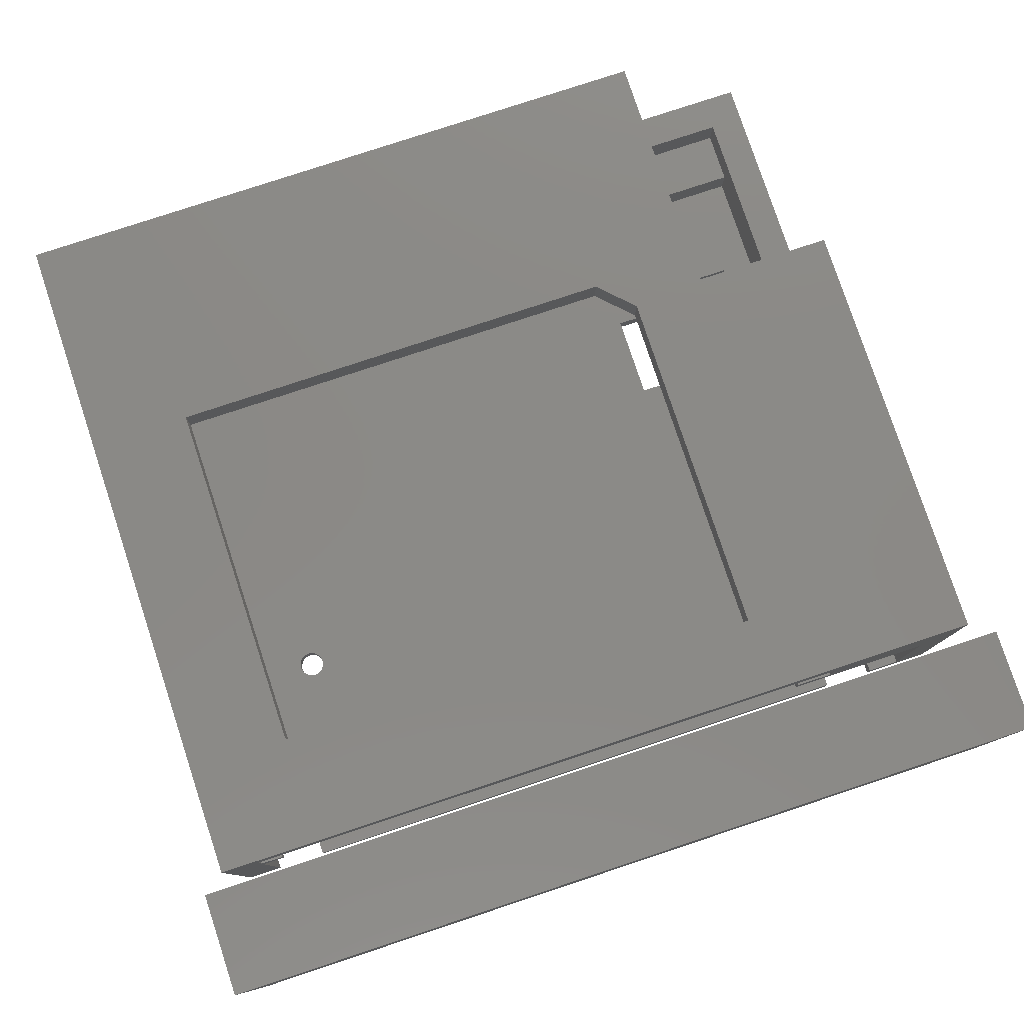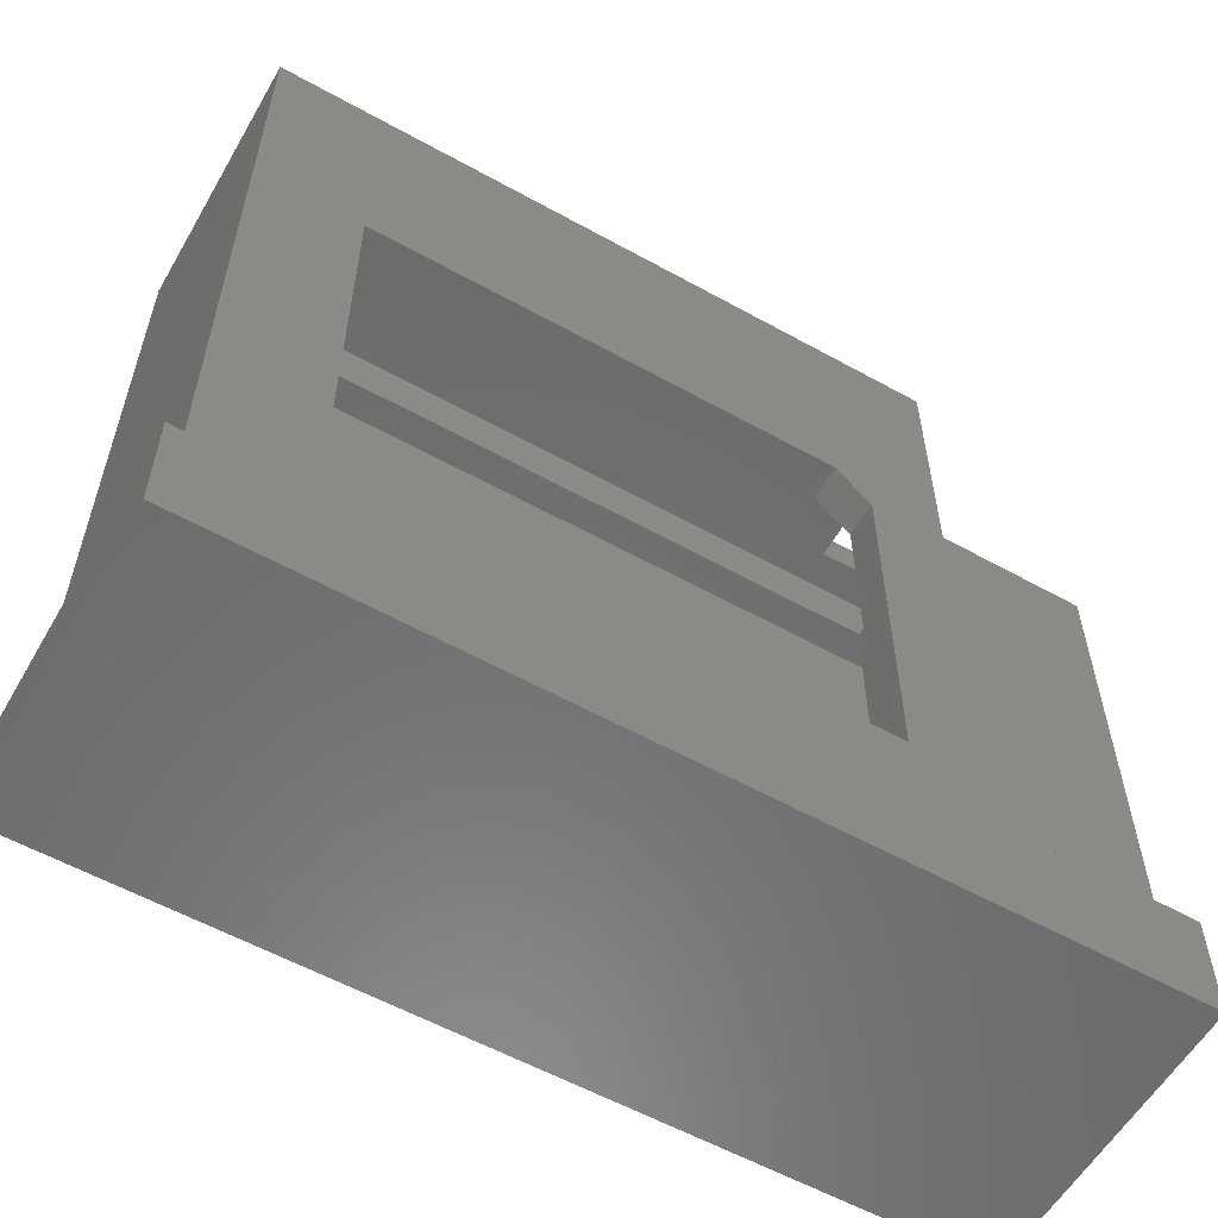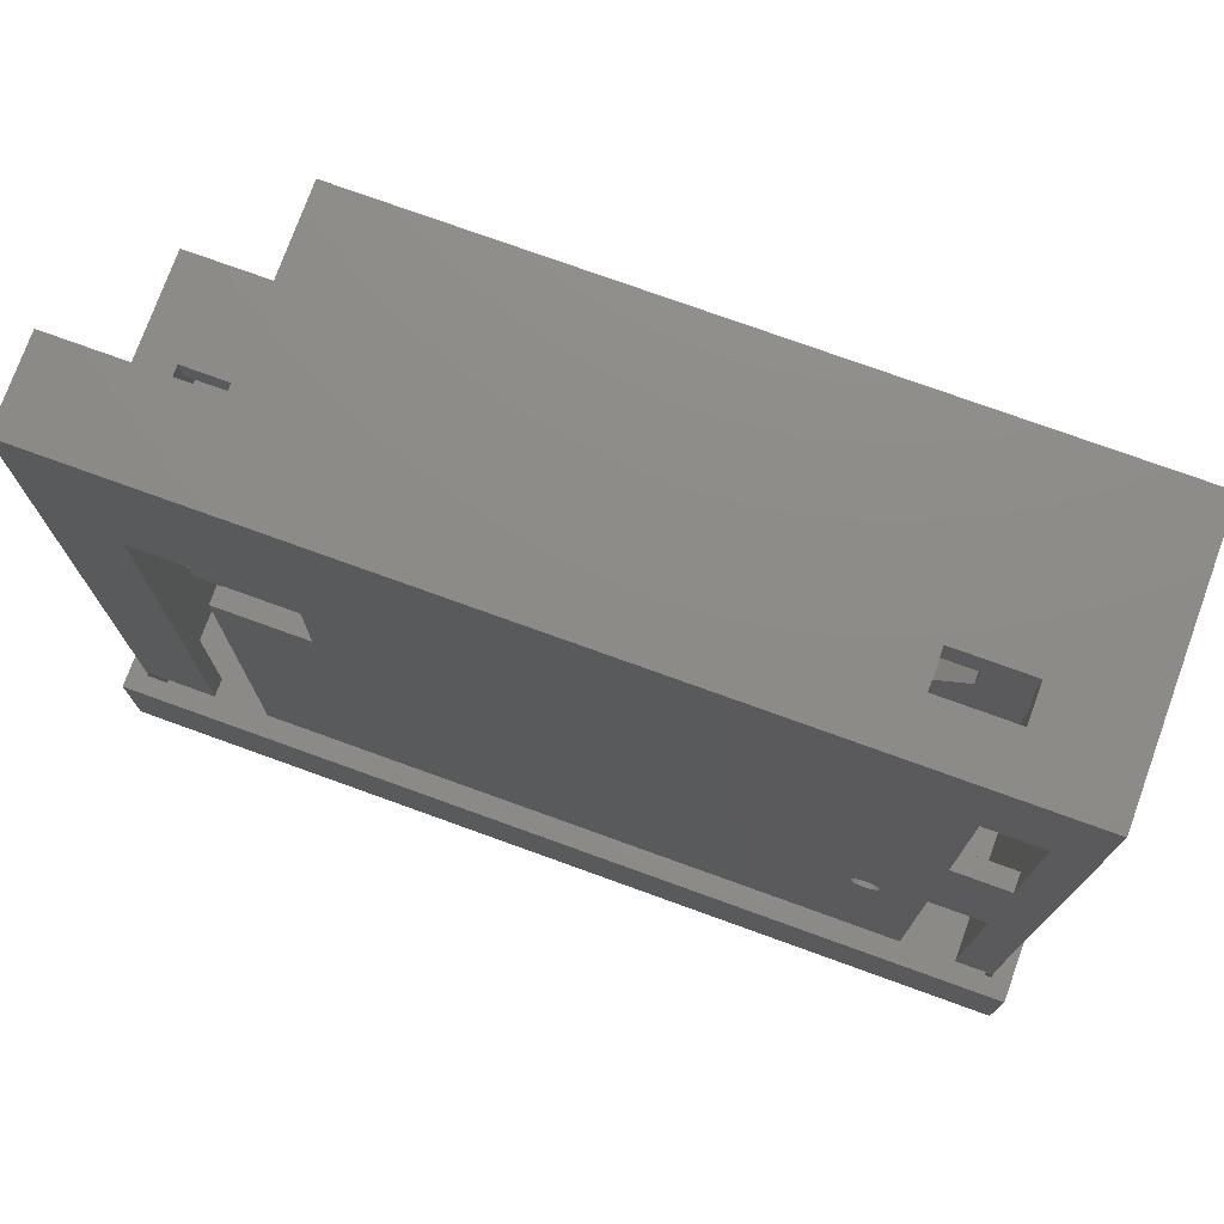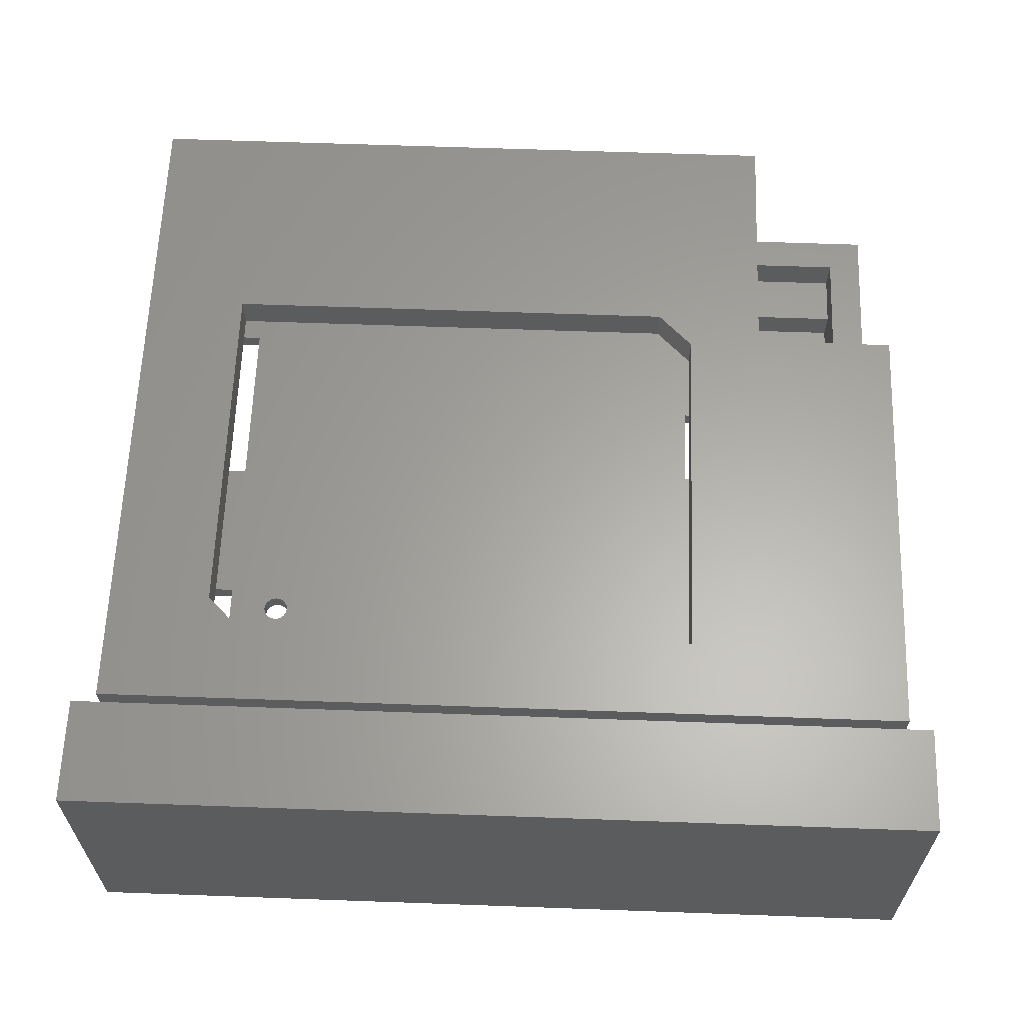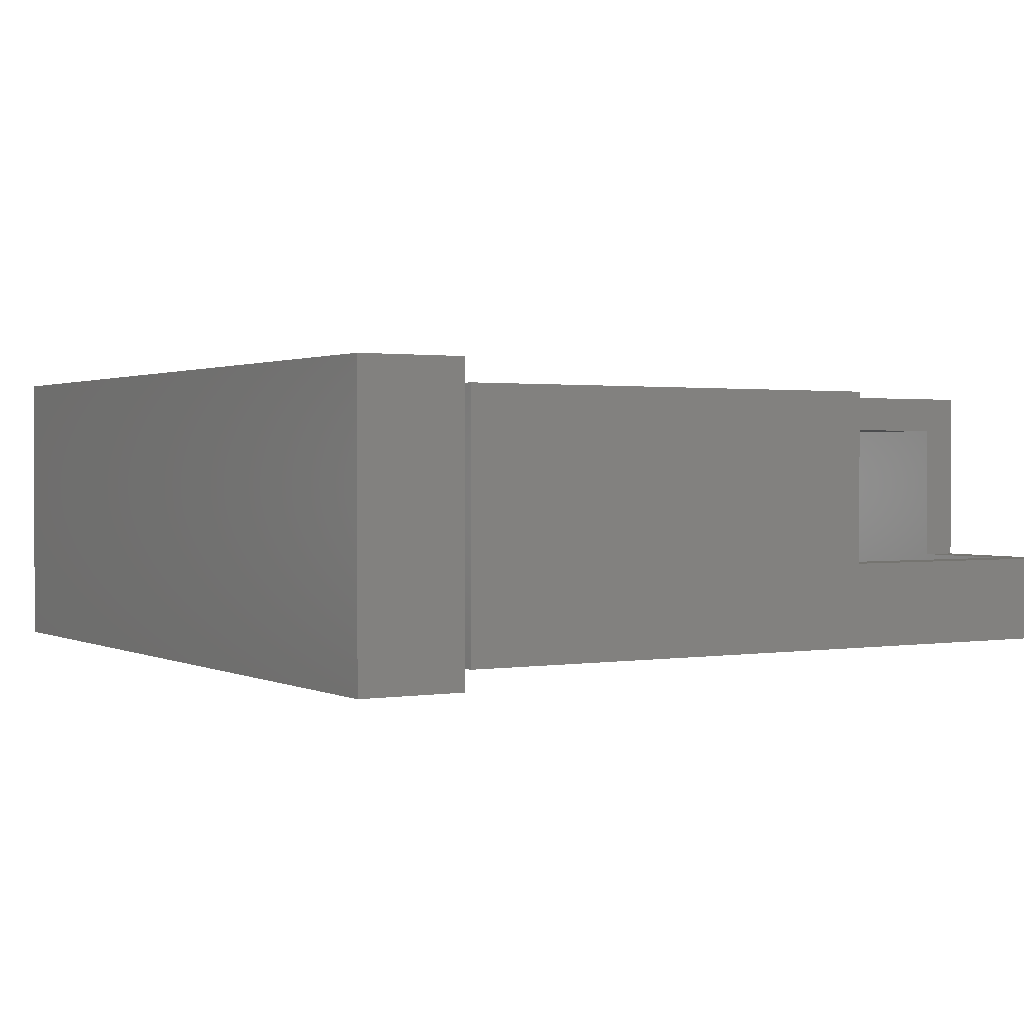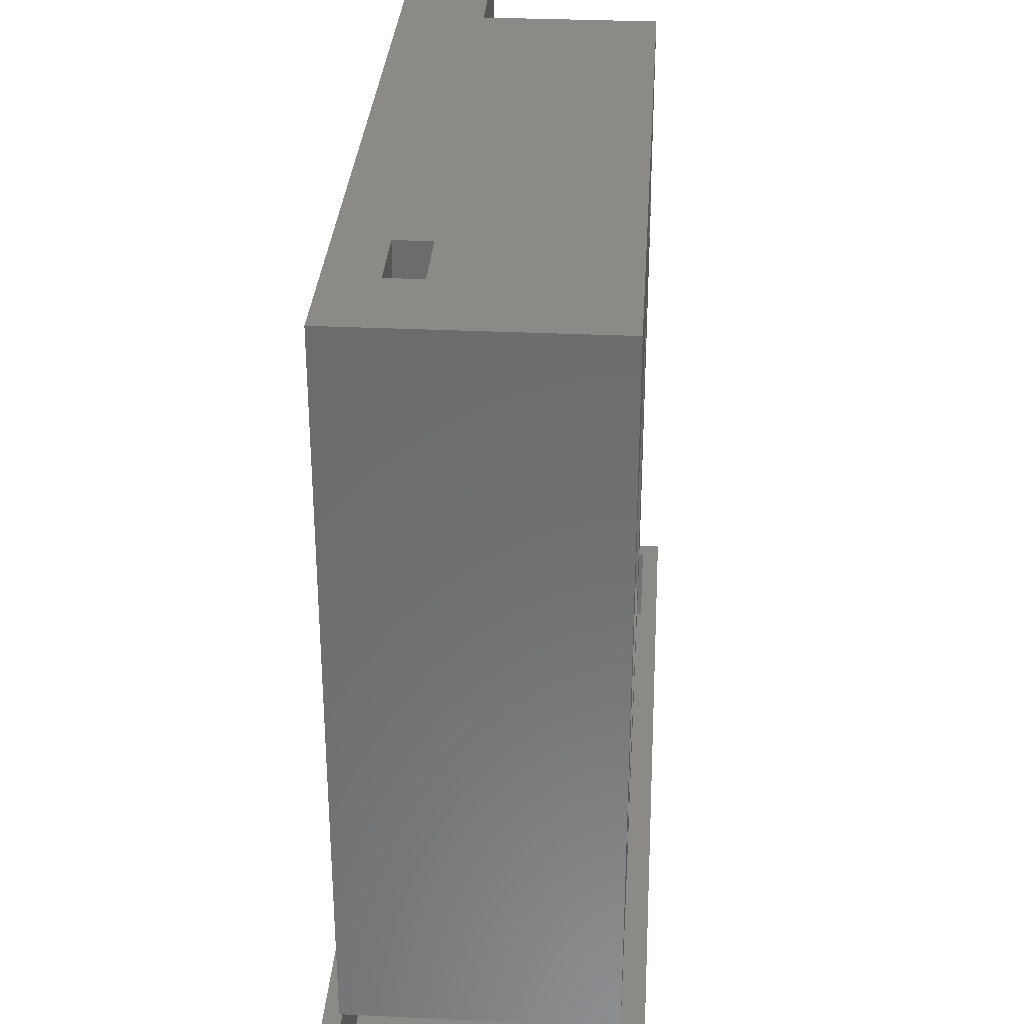
<metadata>
{"format":"stl","ext":"stl","renderer":"f3d","projection":"perspective","resolution":1024,"background":"white","views":[{"elev":79.1,"azim":-18.3,"up":"+Z"},{"elev":-57.8,"azim":-29.9,"up":"+Y"},{"elev":75.4,"azim":-160.1,"up":"+Y"},{"elev":62.4,"azim":2.1,"up":"+Z"},{"elev":1.2,"azim":59.1,"up":"+Z"},{"elev":31.5,"azim":-86.2,"up":"+Y"}]}
</metadata>
<code>
# stl→obj: 178 verts, 368 faces
v 0 33 12.6
v 0 31 10.6
v 0 33 10.6
v 0 0 12.6
v 0 0 10.6
v 0 38 10.6
v 0 35 2.8
v 0 38 2.8
v 0 33.12 1
v 0 33.12 3
v 0 31 9.4
v 0 22.32 3
v 0 13.34 3
v 0 22.32 1
v 0 0 9.4
v 0 0 3
v 0 35 1
v 0 13.34 1
v 0 0 0
v 0 13.34 0
v 0 33.12 0
v 0 22.32 0
v 3 0 0
v 3 13.34 1
v 3 13.34 0
v 3 0 1
v 41.1 0 1
v 41.1 0 0
v 43 0 1
v 34.7 0 10.6
v 34.7 0 9.4
v 36.8 0 10.6
v 36.8 0 12.6
v -2 0 14.6
v 1.3 0 10.6
v -2 0 0
v 45 0 14.6
v 43 0 9.4
v 45 0 0
v 1.3 0 9.4
v 38.1 0 1
v 38.1 0 0
v 6.53 11.53 0
v 6.693 11.78 1
v 6.693 11.78 0
v 6.53 11.53 1
v 6.75 12.06 1
v 6.75 12.06 0
v 6 11.31 0
v 5.713 11.37 1
v 6 11.31 1
v 5.713 11.37 0
v 5.307 12.35 1
v 5.47 12.6 0
v 5.47 12.6 1
v 5.307 12.35 0
v 5.25 12.06 1
v 5.25 12.06 0
v 5.47 11.53 1
v 5.307 11.78 0
v 5.307 11.78 1
v 5.47 11.53 0
v 6.287 11.37 0
v 6.287 11.37 1
v 6.693 12.35 0
v 6.53 12.6 1
v 6.53 12.6 0
v 6.693 12.35 1
v 6 12.81 0
v 6.287 12.76 1
v 6 12.81 1
v 6.287 12.76 0
v 5.713 12.76 1
v 5.713 12.76 0
v -2 40 0
v 3 22.32 0
v 33.1 22.86 0
v 38.1 22.86 0
v 38.1 27.86 0
v 33.1 27.86 0
v 38.1 29.21 0
v 41.1 29.21 0
v 45 40 0
v 3 33.12 0
v 45 25.5 9.4
v 45 25.5 14.6
v 45 25.5 4.8
v 45 40 4.8
v -2 40 14.6
v 6.9 40 4.8
v 36.79 40 14.6
v 36.79 40 4.8
v 2.9 40 4.8
v 2.9 40 2.8
v 6.9 40 2.8
v 3 22.32 1
v 43 35 1
v 41.1 29.21 1
v 38.1 29.21 1
v 33.1 27.86 1
v 38.1 27.86 1
v 33.1 22.86 1
v 3 33.12 1
v 38.1 22.86 1
v 2.9 38 2.8
v 2.9 37.5 2.8
v 6.9 37.5 2.8
v 43 38 2.8
v 6.9 38 2.8
v 43 35 2.8
v 43 25.5 4.8
v 43 24 9.4
v 43 25.5 9.4
v 43 21.7 9.4
v 43 24 10.6
v 43 38 4.8
v 43 21.7 10.6
v 2.9 38 4.8
v 1 38 10.6
v 6.9 38 4.8
v 1 38 12.6
v 36.79 38 12.6
v 36.79 38 4.8
v 41.1 2 9.4
v 38.1 2 9.4
v 34.7 21.7 9.4
v 38.1 21.7 9.4
v 41.1 21.7 9.4
v 1.3 31 9.4
v 1 33 10.6
v 1.3 31 10.6
v 34.7 21.7 10.6
v 36.8 21.7 10.6
v 41.1 21.7 10.6
v 41.1 24 10.6
v 38.1 21.7 10.6
v 36.8 24 10.6
v 38.1 24 10.6
v 36.8 25.5 10.6
v 32.5 4.4 12.6
v 36.8 25.5 12.6
v 32.5 25.1 12.6
v 36.79 25.5 12.6
v 5.9 4.4 12.6
v 3.9 27.1 12.6
v 3.9 6.4 12.6
v 1 33 12.6
v 30.5 27.1 12.6
v 30.5 27.1 14.6
v 36.79 25.5 14.6
v 32.5 25.1 14.6
v 3.9 27.1 14.6
v 32.5 4.4 14.6
v 36.8 25.5 14.6
v 5.9 4.4 14.6
v 3.9 6.4 14.6
v 36.8 25.5 9.4
v 38.1 24 14.4
v 38.1 2 14.4
v 41.1 24 14.4
v 41.1 2 14.4
v -3.125 -7 -1
v -3.125 -1 15.85
v -3.125 -1 -1
v -3.125 -7 15.85
v 46.12 -7 15.85
v 46.12 -1 15.85
v 46.12 -1 -1
v 46.12 -7 -1
v 45.12 -1 14.85
v 45.12 -1 0
v -2.125 -1 0
v -2.125 -1 14.85
v -2.125 -6 14.85
v -2.125 -6 0
v 45.12 -6 14.85
v 45.12 -6 0
v 36.8 24 9.4
f 1 2 3
f 4 2 1
f 2 4 5
f 6 7 8
f 9 7 10
f 3 7 6
f 7 3 10
f 11 3 2
f 3 11 10
f 11 12 10
f 12 13 14
f 11 13 12
f 15 13 11
f 13 15 16
f 7 9 17
f 14 13 18
f 16 18 13
f 19 18 16
f 18 19 20
f 14 9 10
f 14 10 12
f 9 14 21
f 21 14 22
f 23 24 25
f 24 23 26
f 27 28 29
f 30 31 32
f 33 34 4
f 34 5 4
f 5 15 35
f 34 15 5
f 36 15 34
f 15 36 16
f 16 36 19
f 34 33 37
f 38 33 32
f 38 32 31
f 33 38 37
f 39 38 29
f 38 39 37
f 39 29 28
f 35 15 40
f 23 41 26
f 41 23 42
f 20 24 18
f 24 20 25
f 43 44 45
f 44 43 46
f 45 47 48
f 47 45 44
f 49 50 51
f 50 49 52
f 53 54 55
f 54 53 56
f 57 56 53
f 56 57 58
f 59 60 61
f 60 59 62
f 63 51 64
f 51 63 49
f 65 66 67
f 66 65 68
f 69 70 71
f 70 69 72
f 48 68 65
f 68 48 47
f 61 58 57
f 58 61 60
f 52 59 50
f 59 52 62
f 43 64 46
f 64 43 63
f 54 73 55
f 73 54 74
f 74 71 73
f 71 74 69
f 72 66 70
f 66 72 67
f 36 20 19
f 20 36 22
f 75 22 36
f 20 76 25
f 76 20 22
f 42 77 78
f 65 77 48
f 42 48 77
f 42 45 48
f 42 43 45
f 23 43 42
f 43 23 63
f 63 23 49
f 62 25 60
f 25 62 23
f 52 23 62
f 49 23 52
f 79 80 81
f 82 39 28
f 39 82 83
f 81 83 82
f 80 83 81
f 67 77 65
f 76 77 67
f 77 76 80
f 76 67 72
f 76 72 69
f 25 69 74
f 25 74 54
f 60 25 58
f 25 56 58
f 25 54 56
f 69 25 76
f 84 80 76
f 80 84 83
f 75 84 21
f 84 75 83
f 22 75 21
f 37 85 86
f 39 85 37
f 87 83 88
f 87 39 83
f 85 39 87
f 36 89 75
f 89 36 34
f 90 91 92
f 91 90 89
f 93 89 90
f 75 93 94
f 93 75 89
f 95 75 94
f 83 92 88
f 92 95 90
f 75 95 83
f 92 83 95
f 14 24 96
f 24 14 18
f 97 98 29
f 97 99 98
f 99 100 101
f 97 100 99
f 96 102 100
f 103 100 97
f 102 68 47
f 102 66 68
f 102 96 66
f 66 96 70
f 70 96 71
f 73 24 55
f 71 24 73
f 24 71 96
f 100 103 96
f 17 103 97
f 103 17 9
f 29 98 27
f 102 41 104
f 47 41 102
f 44 41 47
f 46 41 44
f 26 46 64
f 26 64 51
f 26 51 50
f 55 24 53
f 53 24 57
f 57 24 61
f 24 59 61
f 46 26 41
f 59 26 50
f 26 59 24
f 105 8 106
f 107 108 109
f 108 107 110
f 7 107 106
f 107 7 110
f 7 106 8
f 105 109 95
f 105 95 94
f 109 105 107
f 107 105 106
f 97 111 110
f 111 112 113
f 112 114 115
f 111 114 112
f 29 111 97
f 29 114 111
f 114 29 38
f 110 116 108
f 116 110 111
f 115 114 117
f 17 110 7
f 110 17 97
f 6 118 119
f 8 118 6
f 118 8 105
f 120 121 119
f 120 119 118
f 121 120 122
f 120 123 122
f 109 123 120
f 108 123 109
f 123 108 116
f 38 124 114
f 38 125 124
f 31 125 38
f 126 125 31
f 125 126 127
f 114 124 128
f 15 129 40
f 129 15 11
f 3 119 130
f 119 3 6
f 2 35 131
f 35 2 5
f 132 32 133
f 32 132 30
f 134 115 117
f 115 134 135
f 136 137 138
f 133 137 136
f 139 137 133
f 114 134 117
f 134 114 128
f 127 133 136
f 126 133 127
f 133 126 132
f 31 132 126
f 132 31 30
f 35 129 131
f 129 35 40
f 129 2 131
f 2 129 11
f 140 141 33
f 142 143 140
f 141 140 143
f 33 144 140
f 1 145 146
f 4 144 33
f 4 146 144
f 1 146 4
f 145 1 147
f 148 143 142
f 143 148 122
f 121 148 145
f 121 145 147
f 148 121 122
f 147 119 121
f 119 147 130
f 133 141 139
f 33 133 32
f 133 33 141
f 3 147 1
f 147 3 130
f 149 150 91
f 150 149 151
f 89 149 91
f 34 152 89
f 149 89 152
f 153 86 154
f 153 154 150
f 153 150 151
f 86 153 37
f 34 153 155
f 153 34 37
f 156 34 155
f 152 34 156
f 142 149 148
f 149 142 151
f 140 151 142
f 151 140 153
f 140 155 153
f 155 140 144
f 155 146 156
f 146 155 144
f 156 145 152
f 145 156 146
f 145 149 152
f 149 145 148
f 91 122 92
f 150 122 91
f 122 150 143
f 92 122 123
f 88 116 87
f 92 116 88
f 116 92 123
f 87 116 111
f 154 141 150
f 139 141 154
f 150 141 143
f 113 154 86
f 113 86 85
f 154 113 139
f 139 113 157
f 87 113 85
f 113 87 111
f 118 94 93
f 94 118 105
f 118 90 120
f 90 118 93
f 109 90 95
f 90 109 120
f 76 103 84
f 103 76 96
f 76 14 96
f 14 76 22
f 21 103 9
f 103 21 84
f 41 78 104
f 78 41 42
f 101 81 99
f 81 101 79
f 28 98 82
f 98 28 27
f 81 98 99
f 98 81 82
f 158 136 138
f 159 136 158
f 125 136 159
f 136 125 127
f 159 160 161
f 160 159 158
f 128 124 134
f 134 160 135
f 161 134 124
f 134 161 160
f 124 159 161
f 159 124 125
f 102 80 100
f 80 102 77
f 80 101 100
f 101 80 79
f 78 102 104
f 102 78 77
f 162 163 164
f 163 162 165
f 163 166 167
f 166 163 165
f 166 168 167
f 168 166 169
f 162 168 169
f 168 162 164
f 162 166 165
f 166 162 169
f 167 170 163
f 167 171 170
f 171 168 172
f 168 171 167
f 173 163 170
f 172 163 173
f 172 164 163
f 164 172 168
f 174 172 173
f 172 174 175
f 174 170 176
f 170 174 173
f 177 170 171
f 170 177 176
f 172 177 171
f 177 172 175
f 177 174 176
f 174 177 175
f 178 139 157
f 139 178 137
f 178 113 112
f 113 178 157
f 178 138 137
f 138 178 135
f 112 135 178
f 135 112 115
f 138 160 158
f 160 138 135

</code>
